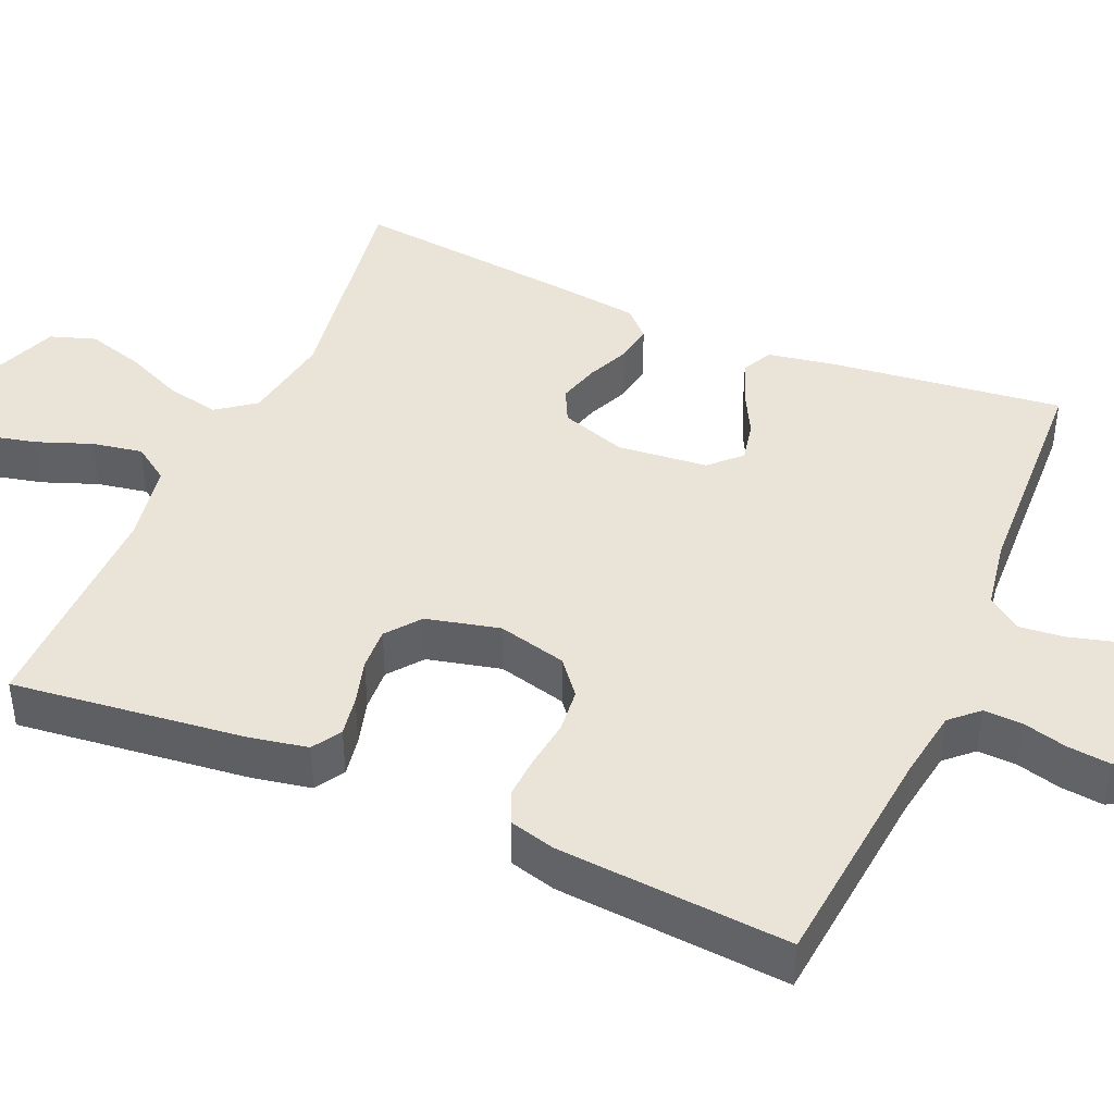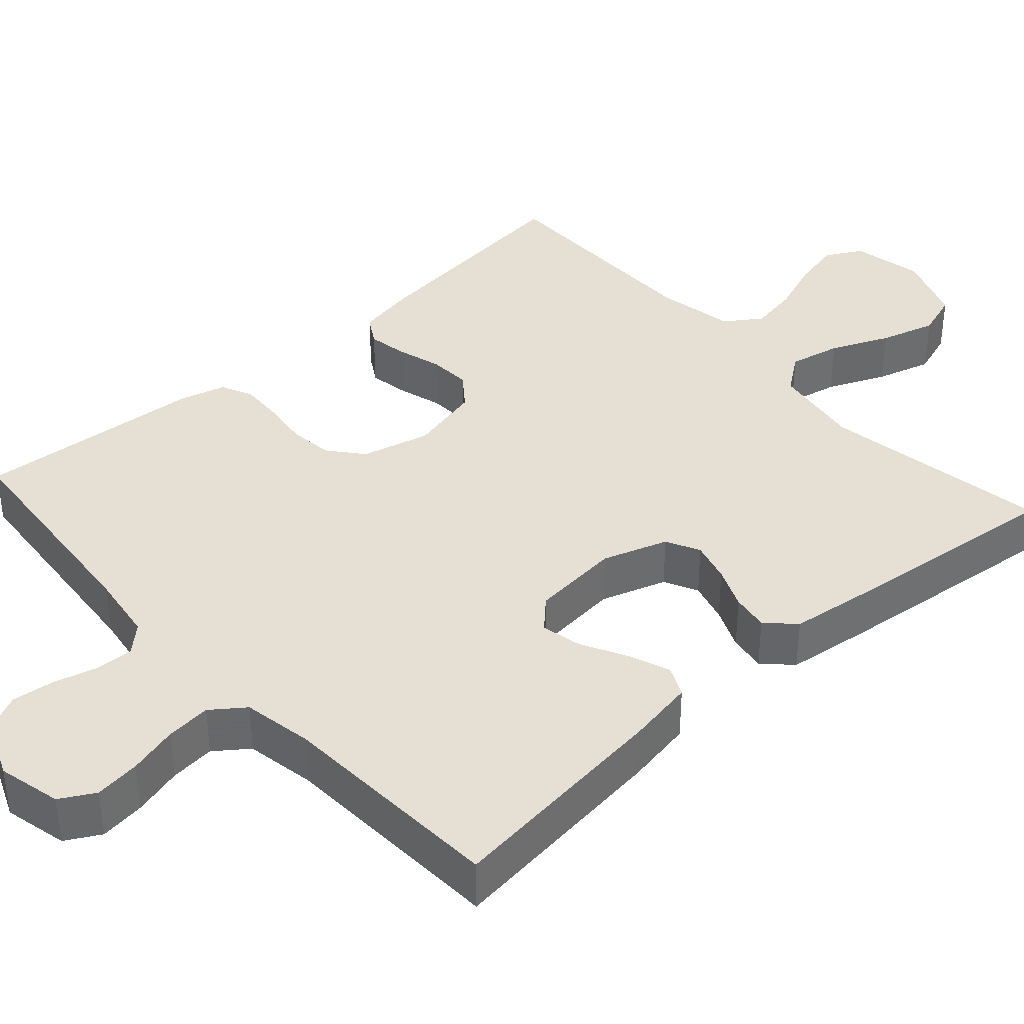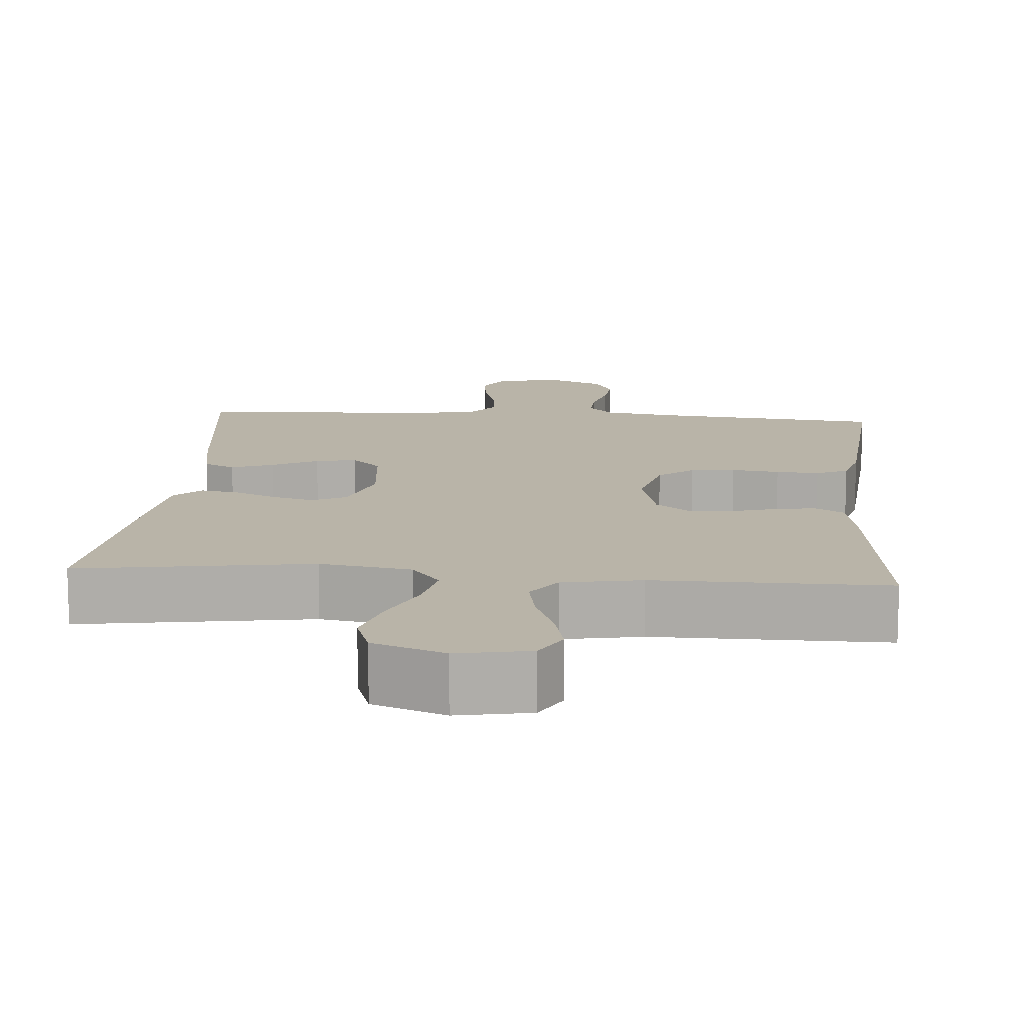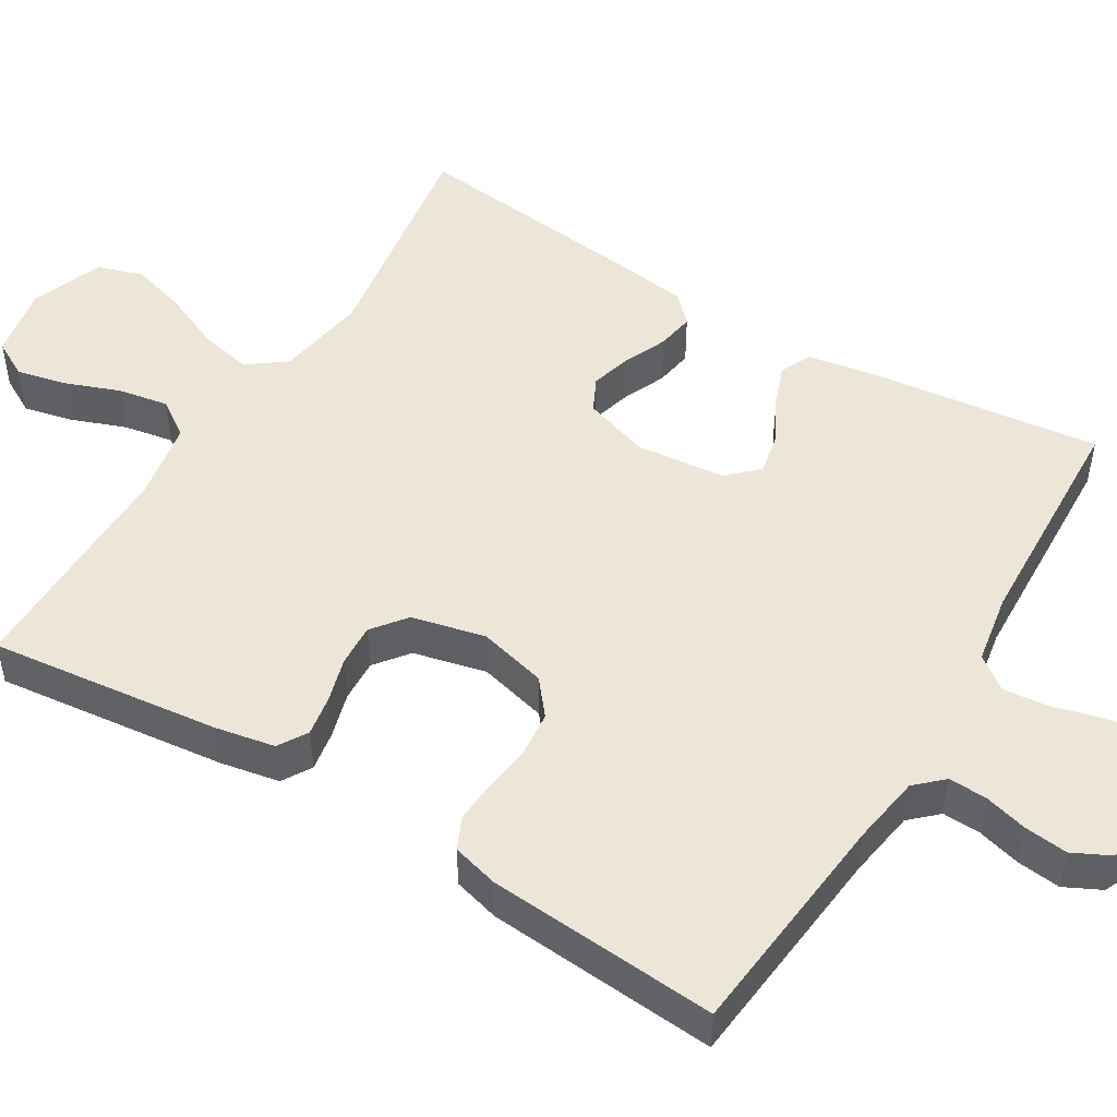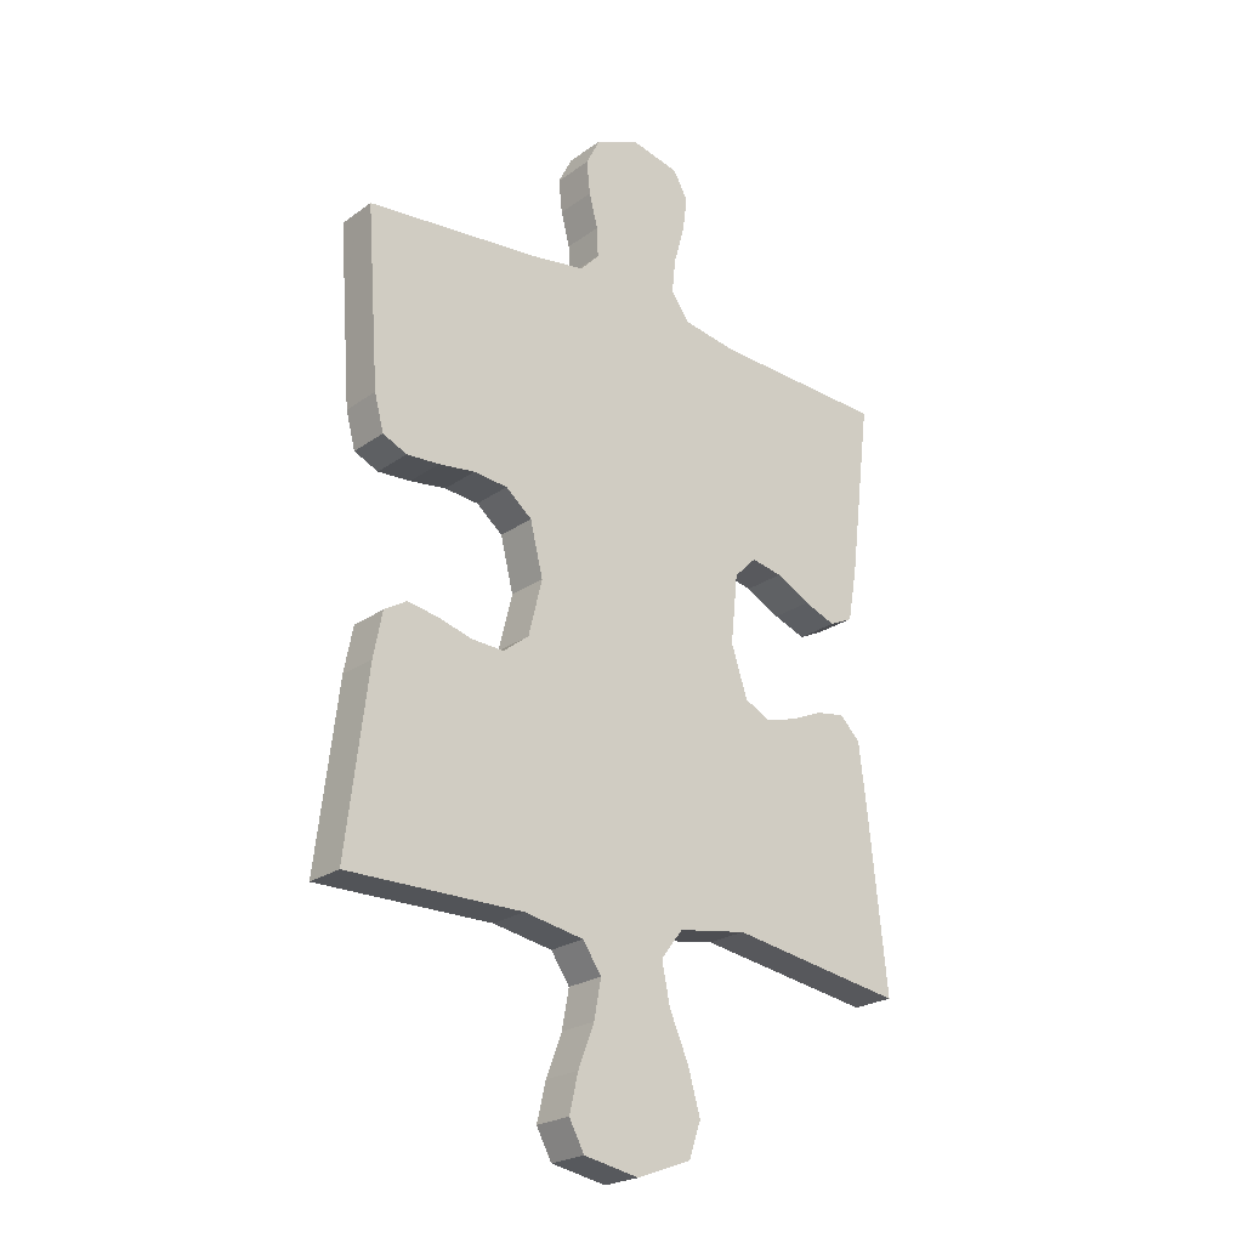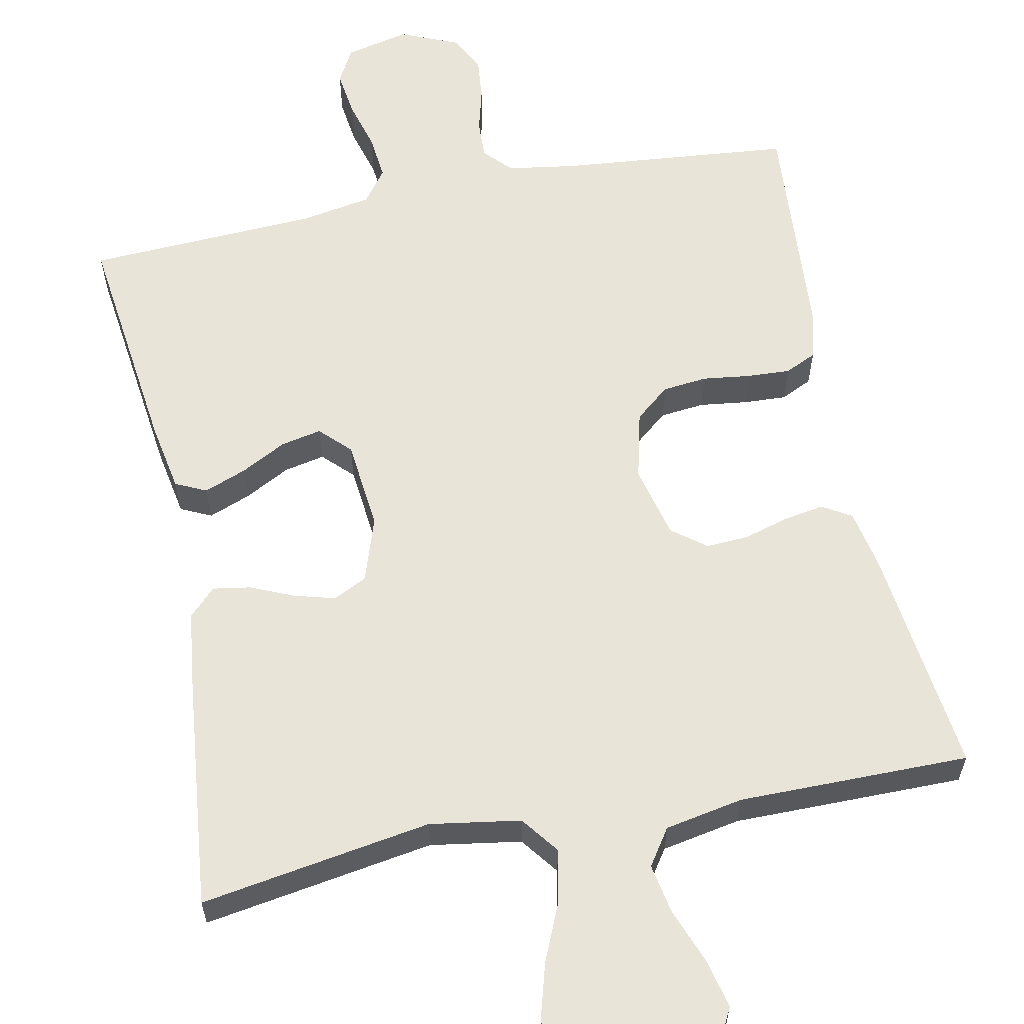
<metadata>
{"format":"obj","ext":"obj","renderer":"f3d","projection":"perspective","resolution":1024,"background":"white","views":[{"elev":42.9,"azim":-66.4,"up":"+Y"},{"elev":38.1,"azim":48.1,"up":"+Y"},{"elev":13.1,"azim":-175.3,"up":"+Y"},{"elev":49.5,"azim":-58.6,"up":"+Y"},{"elev":-23.3,"azim":-40.0,"up":"+Z"},{"elev":60.6,"azim":168.5,"up":"+Y"}]}
</metadata>
<code>
v -0.5 0.07 -0.5
v -0.464 0.07 -0.2
v -0.449 0.07 -0.123
v -0.411 0.07 -0.1
v -0.359 0.07 -0.109
v -0.3 0.07 -0.126
v -0.245 0.07 -0.129
v -0.201 0.07 -0.095
v -0.178 0.07 0
v -0.2 0.07 0.089
v -0.245 0.07 0.126
v -0.303 0.07 0.132
v -0.365 0.07 0.124
v -0.421 0.07 0.121
v -0.462 0.07 0.14
v -0.478 0.07 0.2
v -0.5 0.07 0.5
v -0.2 0.07 0.529
v -0.11 0.07 0.543
v -0.077 0.07 0.578
v -0.079 0.07 0.628
v -0.094 0.07 0.685
v -0.1 0.07 0.741
v -0.076 0.07 0.789
v 0 0.07 0.821
v 0.083 0.07 0.802
v 0.108 0.07 0.757
v 0.1 0.07 0.697
v 0.082 0.07 0.632
v 0.076 0.07 0.573
v 0.108 0.07 0.53
v 0.2 0.07 0.514
v 0.5 0.07 0.5
v 0.463 0.07 0.2
v 0.447 0.07 0.111
v 0.407 0.07 0.092
v 0.352 0.07 0.113
v 0.293 0.07 0.144
v 0.24 0.07 0.155
v 0.202 0.07 0.117
v 0.19 0.07 0
v 0.218 0.07 -0.085
v 0.262 0.07 -0.107
v 0.316 0.07 -0.092
v 0.371 0.07 -0.068
v 0.42 0.07 -0.06
v 0.455 0.07 -0.095
v 0.468 0.07 -0.2
v 0.5 0.07 -0.5
v 0.2 0.07 -0.452
v 0.082 0.07 -0.471
v 0.045 0.07 -0.52
v 0.059 0.07 -0.588
v 0.092 0.07 -0.664
v 0.113 0.07 -0.737
v 0.093 0.07 -0.796
v 0 0.07 -0.831
v -0.094 0.07 -0.813
v -0.12 0.07 -0.765
v -0.105 0.07 -0.701
v -0.078 0.07 -0.63
v -0.066 0.07 -0.565
v -0.098 0.07 -0.518
v -0.2 0.07 -0.499
v -0.5 0 -0.5
v -0.464 0 -0.2
v -0.449 0 -0.123
v -0.411 0 -0.1
v -0.359 0 -0.109
v -0.3 0 -0.126
v -0.245 0 -0.129
v -0.201 0 -0.095
v -0.178 0 0
v -0.2 0 0.089
v -0.245 0 0.126
v -0.303 0 0.132
v -0.365 0 0.124
v -0.421 0 0.121
v -0.462 0 0.14
v -0.478 0 0.2
v -0.5 0 0.5
v -0.2 0 0.529
v -0.11 0 0.543
v -0.077 0 0.578
v -0.079 0 0.628
v -0.094 0 0.685
v -0.1 0 0.741
v -0.076 0 0.789
v 0 0 0.821
v 0.083 0 0.802
v 0.108 0 0.757
v 0.1 0 0.697
v 0.082 0 0.632
v 0.076 0 0.573
v 0.108 0 0.53
v 0.2 0 0.514
v 0.5 0 0.5
v 0.463 0 0.2
v 0.447 0 0.111
v 0.407 0 0.092
v 0.352 0 0.113
v 0.293 0 0.144
v 0.24 0 0.155
v 0.202 0 0.117
v 0.19 0 0
v 0.218 0 -0.085
v 0.262 0 -0.107
v 0.316 0 -0.092
v 0.371 0 -0.068
v 0.42 0 -0.06
v 0.455 0 -0.095
v 0.468 0 -0.2
v 0.5 0 -0.5
v 0.2 0 -0.452
v 0.082 0 -0.471
v 0.045 0 -0.52
v 0.059 0 -0.588
v 0.092 0 -0.664
v 0.113 0 -0.737
v 0.093 0 -0.796
v 0 0 -0.831
v -0.094 0 -0.813
v -0.12 0 -0.765
v -0.105 0 -0.701
v -0.078 0 -0.63
v -0.066 0 -0.565
v -0.098 0 -0.518
v -0.2 0 -0.499
f 58 59 60 61
f 58 61 62
f 57 58 62
f 56 57 62
f 53 54 55 56
f 52 53 56 62
f 51 52 62 63
f 47 48 49 50
f 47 50 51
f 44 45 46 47
f 43 44 47 51
f 42 43 51 63
f 35 36 37 38
f 33 34 35 38
f 32 33 38 39
f 31 32 39 40
f 26 27 28 29
f 26 29 30
f 25 26 30
f 24 25 30
f 21 22 23 24
f 20 21 24 30
f 19 20 30 31
f 15 16 17 18
f 12 13 14 15
f 12 15 18 19
f 3 4 5 6
f 3 6 7
f 64 1 2 3
f 64 3 7
f 41 42 63 64
f 41 64 7 8
f 40 41 8 9
f 31 40 9 10
f 11 12 19 31
f 10 11 31
f 125 124 123 122
f 126 125 122
f 126 122 121
f 126 121 120
f 120 119 118 117
f 126 120 117 116
f 127 126 116 115
f 114 113 112 111
f 115 114 111
f 111 110 109 108
f 115 111 108 107
f 127 115 107 106
f 102 101 100 99
f 102 99 98 97
f 103 102 97 96
f 104 103 96 95
f 93 92 91 90
f 94 93 90
f 94 90 89
f 94 89 88
f 88 87 86 85
f 94 88 85 84
f 95 94 84 83
f 82 81 80 79
f 79 78 77 76
f 83 82 79 76
f 70 69 68 67
f 71 70 67
f 67 66 65 128
f 71 67 128
f 128 127 106 105
f 72 71 128 105
f 73 72 105 104
f 74 73 104 95
f 95 83 76 75
f 95 75 74
f 1 65 66 2
f 2 66 67 3
f 3 67 68 4
f 4 68 69 5
f 5 69 70 6
f 6 70 71 7
f 7 71 72 8
f 8 72 73 9
f 9 73 74 10
f 10 74 75 11
f 11 75 76 12
f 12 76 77 13
f 13 77 78 14
f 14 78 79 15
f 15 79 80 16
f 16 80 81 17
f 17 81 82 18
f 18 82 83 19
f 19 83 84 20
f 20 84 85 21
f 21 85 86 22
f 22 86 87 23
f 23 87 88 24
f 24 88 89 25
f 25 89 90 26
f 26 90 91 27
f 27 91 92 28
f 28 92 93 29
f 29 93 94 30
f 30 94 95 31
f 31 95 96 32
f 32 96 97 33
f 33 97 98 34
f 34 98 99 35
f 35 99 100 36
f 36 100 101 37
f 37 101 102 38
f 38 102 103 39
f 39 103 104 40
f 40 104 105 41
f 41 105 106 42
f 42 106 107 43
f 43 107 108 44
f 44 108 109 45
f 45 109 110 46
f 46 110 111 47
f 47 111 112 48
f 48 112 113 49
f 49 113 114 50
f 50 114 115 51
f 51 115 116 52
f 52 116 117 53
f 53 117 118 54
f 54 118 119 55
f 55 119 120 56
f 56 120 121 57
f 57 121 122 58
f 58 122 123 59
f 59 123 124 60
f 60 124 125 61
f 61 125 126 62
f 62 126 127 63
f 63 127 128 64
f 64 128 65 1

</code>
